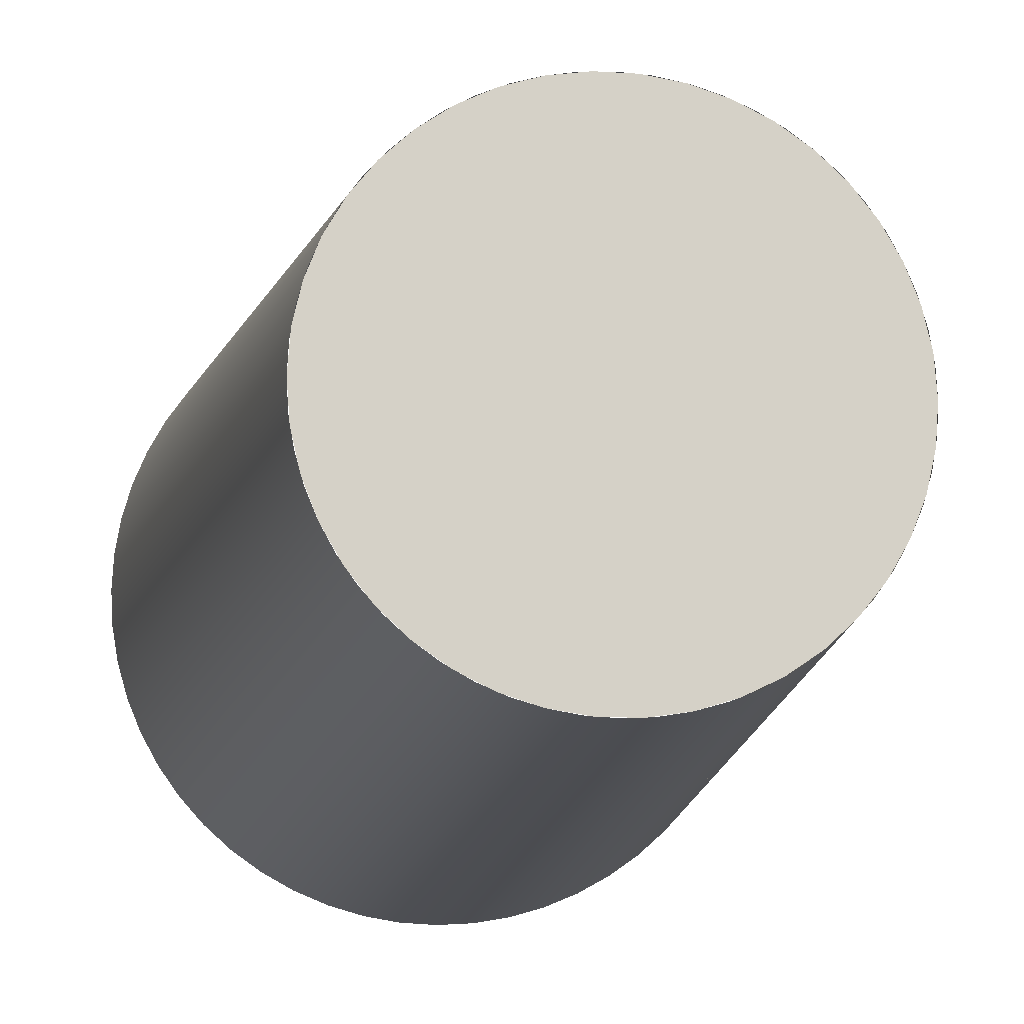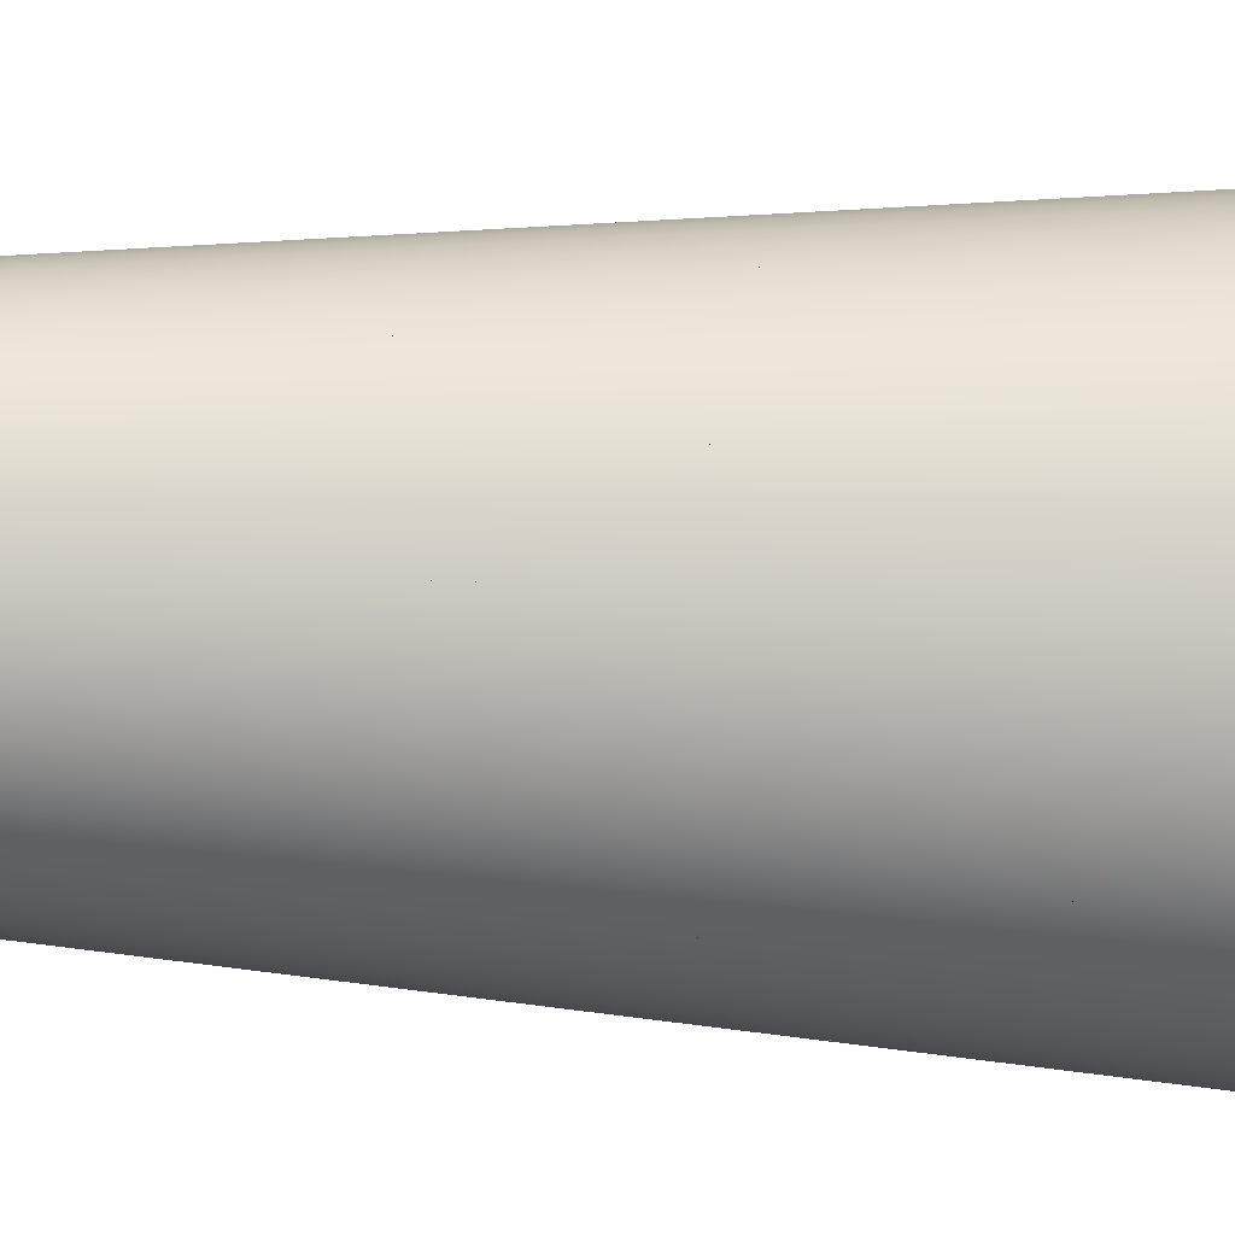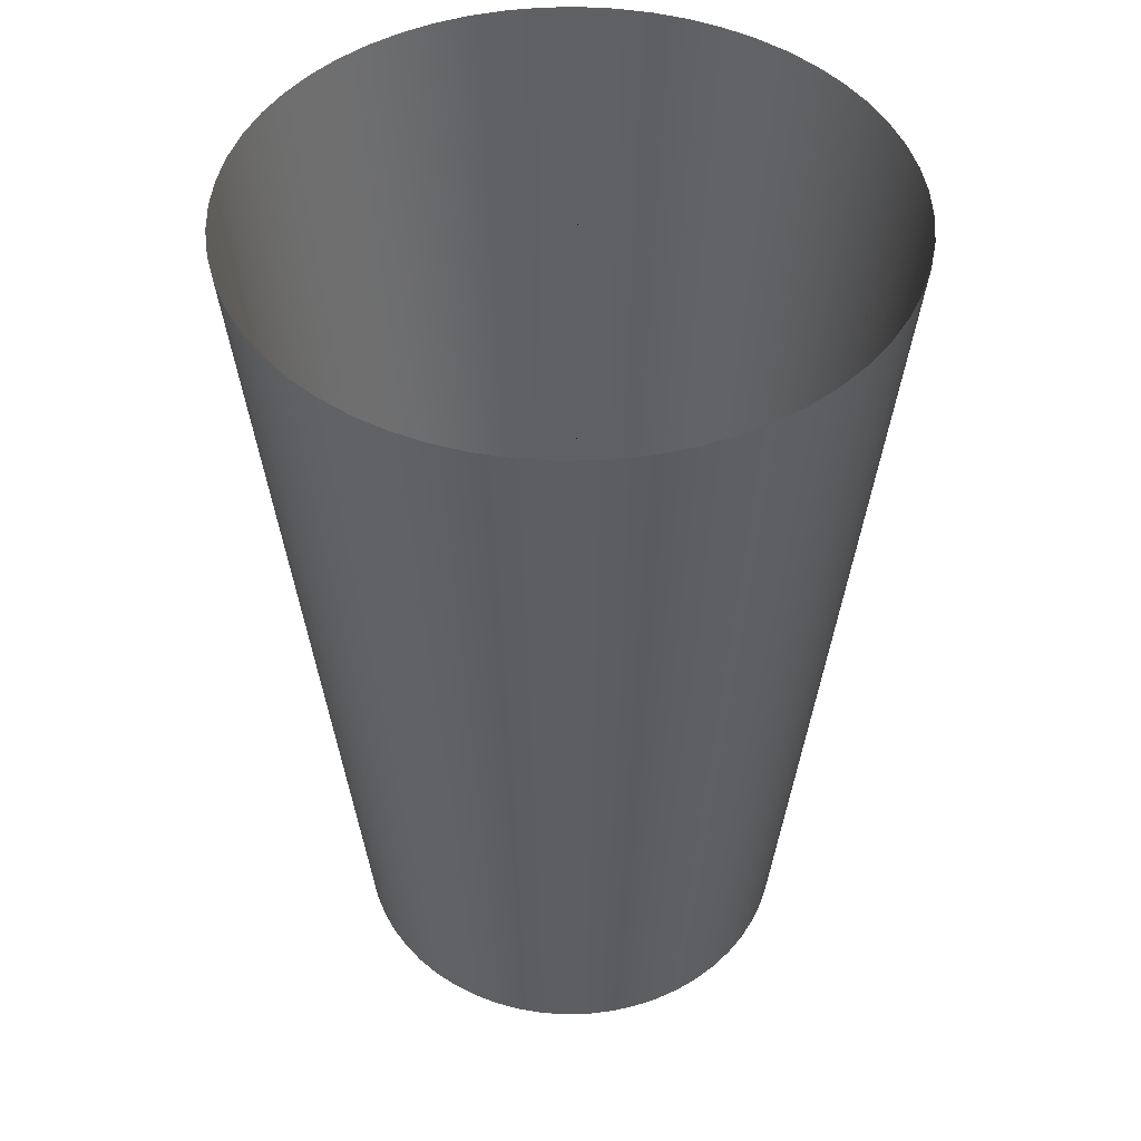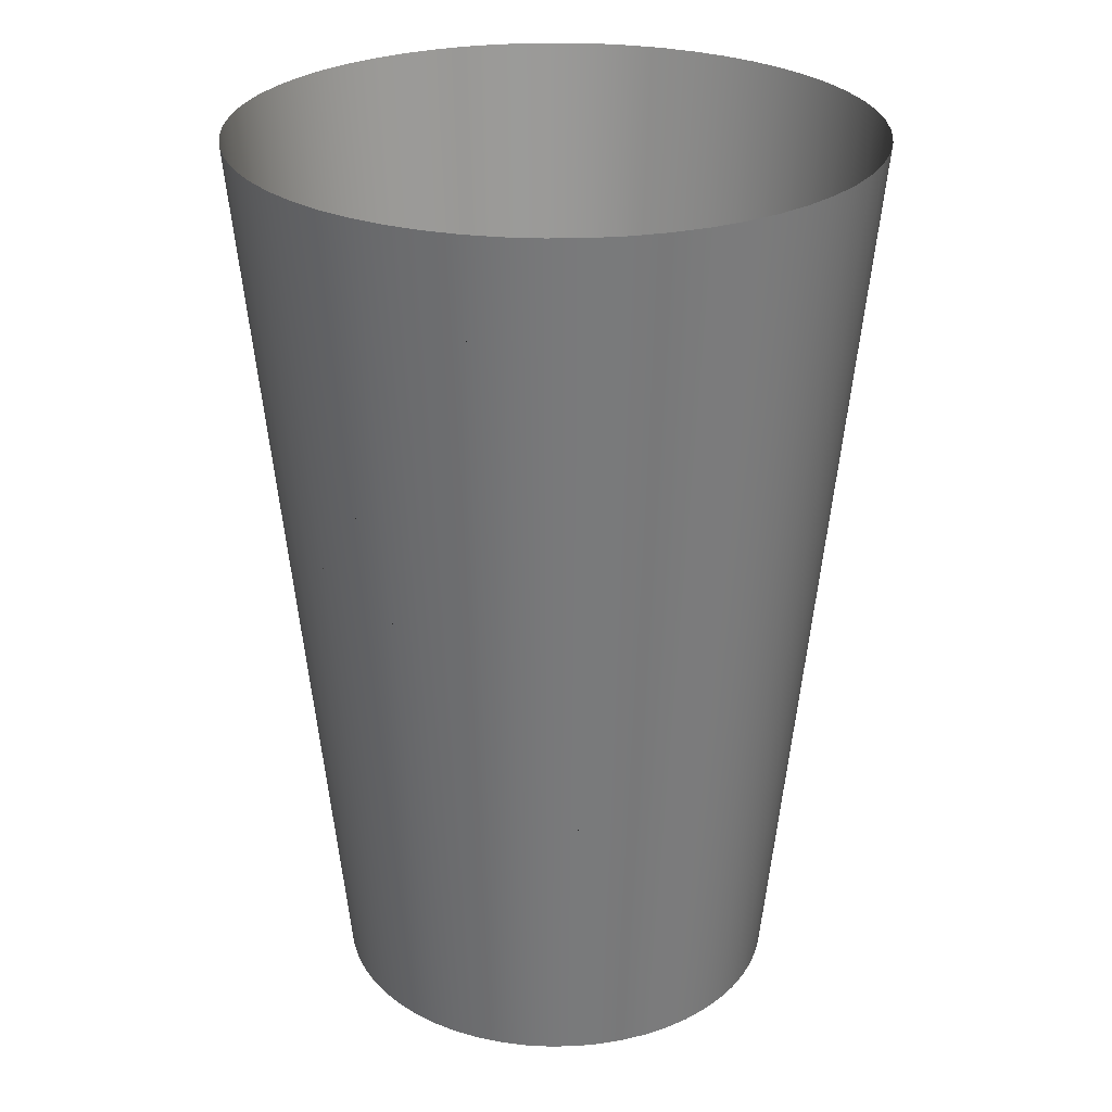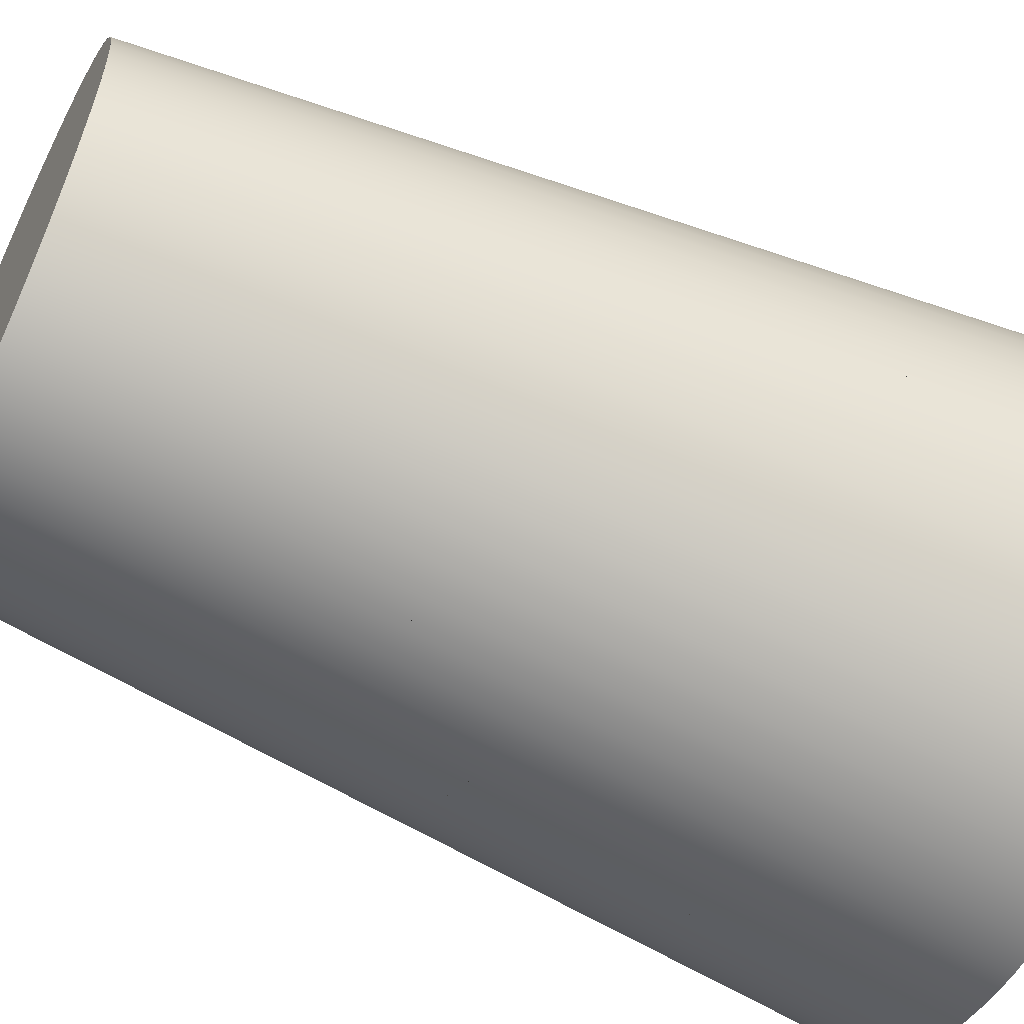
<metadata>
{"format":"obj","ext":"obj","renderer":"f3d","projection":"perspective","resolution":1024,"background":"white","views":[{"elev":-10.9,"azim":-9.2,"up":"+Z"},{"elev":-16.9,"azim":83.3,"up":"+Z"},{"elev":46.1,"azim":-101.4,"up":"+Y"},{"elev":26.6,"azim":143.0,"up":"+Y"},{"elev":-57.7,"azim":64.0,"up":"+Z"}]}
</metadata>
<code>
v 15.35 0 0.391
v 15.34 0 0.447
v 15.33 0 0.5022
v 15.32 0 0.5561
v 15.3 0 0.6079
v 15.27 0 0.657
v 15.24 0 0.7027
v 15.2 0 0.7445
v 15.16 0 0.7819
v 15.11 0 0.8143
v 15.06 0 0.8415
v 15.01 0 0.8629
v 14.96 0 0.8784
v 14.9 0 0.8878
v 14.85 0 0.891
v 14.79 0 0.8878
v 14.74 0 0.8784
v 14.68 0 0.8629
v 14.63 0 0.8415
v 14.58 0 0.8143
v 14.54 0 0.7819
v 14.49 0 0.7445
v 14.46 0 0.7027
v 14.42 0 0.657
v 14.4 0 0.6079
v 14.38 0 0.5561
v 14.36 0 0.5022
v 14.35 0 0.447
v 14.35 0 0.391
v 14.35 0 0.335
v 14.36 0 0.2797
v 14.38 0 0.2258
v 14.4 0 0.174
v 14.42 0 0.125
v 14.46 0 0.07924
v 14.49 0 0.03743
v 14.54 0 6.891e-05
v 14.58 0 -0.03237
v 14.63 0 -0.0595
v 14.68 0 -0.08095
v 14.74 0 -0.09648
v 14.79 0 -0.1059
v 14.85 0 -0.109
v 14.9 0 -0.1059
v 14.96 0 -0.09648
v 15.01 0 -0.08095
v 15.06 0 -0.0595
v 15.11 0 -0.03237
v 15.16 0 6.891e-05
v 15.2 0 0.03743
v 15.24 0 0.07924
v 15.27 0 0.125
v 15.3 0 0.174
v 15.32 0 0.2258
v 15.33 0 0.2797
v 15.34 0 0.335
v 15.35 0 0.391
v 15.39 0.4 0.391
v 15.38 0.4 0.4514
v 15.37 0.4 0.5111
v 15.36 0.4 0.5693
v 15.33 0.4 0.6253
v 15.3 0.4 0.6783
v 15.27 0.4 0.7277
v 15.23 0.4 0.7728
v 15.18 0.4 0.8132
v 15.13 0.4 0.8482
v 15.08 0.4 0.8775
v 15.03 0.4 0.9007
v 14.97 0.4 0.9174
v 14.91 0.4 0.9276
v 14.85 0.4 0.931
v 14.79 0.4 0.9276
v 14.73 0.4 0.9174
v 14.67 0.4 0.9007
v 14.61 0.4 0.8775
v 14.56 0.4 0.8482
v 14.51 0.4 0.8132
v 14.47 0.4 0.7728
v 14.43 0.4 0.7277
v 14.39 0.4 0.6783
v 14.36 0.4 0.6253
v 14.34 0.4 0.5693
v 14.32 0.4 0.5111
v 14.31 0.4 0.4514
v 14.31 0.4 0.391
v 14.31 0.4 0.3305
v 14.32 0.4 0.2708
v 14.34 0.4 0.2126
v 14.36 0.4 0.1567
v 14.39 0.4 0.1037
v 14.43 0.4 0.0543
v 14.47 0.4 0.009149
v 14.51 0.4 -0.0312
v 14.56 0.4 -0.06624
v 14.61 0.4 -0.09554
v 14.67 0.4 -0.1187
v 14.73 0.4 -0.1355
v 14.79 0.4 -0.1456
v 14.85 0.4 -0.149
v 14.91 0.4 -0.1456
v 14.97 0.4 -0.1355
v 15.03 0.4 -0.1187
v 15.08 0.4 -0.09554
v 15.13 0.4 -0.06624
v 15.18 0.4 -0.0312
v 15.23 0.4 0.00915
v 15.27 0.4 0.0543
v 15.3 0.4 0.1037
v 15.33 0.4 0.1567
v 15.36 0.4 0.2126
v 15.37 0.4 0.2708
v 15.38 0.4 0.3305
v 15.39 0.4 0.391
v 15.43 0.8 0.391
v 15.42 0.8 0.4559
v 15.41 0.8 0.52
v 15.39 0.8 0.5825
v 15.37 0.8 0.6426
v 15.34 0.8 0.6996
v 15.3 0.8 0.7526
v 15.26 0.8 0.8011
v 15.21 0.8 0.8444
v 15.16 0.8 0.8821
v 15.1 0.8 0.9135
v 15.04 0.8 0.9384
v 14.98 0.8 0.9564
v 14.91 0.8 0.9673
v 14.85 0.8 0.971
v 14.78 0.8 0.9673
v 14.72 0.8 0.9564
v 14.66 0.8 0.9384
v 14.6 0.8 0.9135
v 14.54 0.8 0.8821
v 14.49 0.8 0.8444
v 14.44 0.8 0.8011
v 14.39 0.8 0.7526
v 14.36 0.8 0.6996
v 14.32 0.8 0.6426
v 14.3 0.8 0.5825
v 14.28 0.8 0.52
v 14.27 0.8 0.4559
v 14.27 0.8 0.391
v 14.27 0.8 0.326
v 14.28 0.8 0.2619
v 14.3 0.8 0.1994
v 14.32 0.8 0.1393
v 14.36 0.8 0.08241
v 14.39 0.8 0.02936
v 14.44 0.8 -0.01913
v 14.49 0.8 -0.06248
v 14.54 0.8 -0.1001
v 14.6 0.8 -0.1316
v 14.66 0.8 -0.1565
v 14.72 0.8 -0.1745
v 14.78 0.8 -0.1854
v 14.85 0.8 -0.189
v 14.91 0.8 -0.1854
v 14.98 0.8 -0.1745
v 15.04 0.8 -0.1565
v 15.1 0.8 -0.1316
v 15.16 0.8 -0.1001
v 15.21 0.8 -0.06248
v 15.26 0.8 -0.01913
v 15.3 0.8 0.02936
v 15.34 0.8 0.08241
v 15.37 0.8 0.1393
v 15.39 0.8 0.1994
v 15.41 0.8 0.2619
v 15.42 0.8 0.326
v 15.43 0.8 0.391
v 15.47 1.2 0.391
v 15.46 1.2 0.4604
v 15.45 1.2 0.5289
v 15.43 1.2 0.5958
v 15.41 1.2 0.66
v 15.37 1.2 0.7208
v 15.33 1.2 0.7775
v 15.29 1.2 0.8294
v 15.23 1.2 0.8757
v 15.18 1.2 0.916
v 15.12 1.2 0.9496
v 15.05 1.2 0.9762
v 14.99 1.2 0.9954
v 14.92 1.2 1.007
v 14.85 1.2 1.011
v 14.78 1.2 1.007
v 14.71 1.2 0.9954
v 14.64 1.2 0.9762
v 14.58 1.2 0.9496
v 14.52 1.2 0.916
v 14.46 1.2 0.8757
v 14.41 1.2 0.8294
v 14.36 1.2 0.7775
v 14.32 1.2 0.7208
v 14.29 1.2 0.66
v 14.26 1.2 0.5958
v 14.24 1.2 0.5289
v 14.23 1.2 0.4604
v 14.23 1.2 0.391
v 14.23 1.2 0.3216
v 14.24 1.2 0.253
v 14.26 1.2 0.1862
v 14.29 1.2 0.122
v 14.32 1.2 0.06113
v 14.36 1.2 0.004421
v 14.41 1.2 -0.04742
v 14.46 1.2 -0.09375
v 14.52 1.2 -0.134
v 14.58 1.2 -0.1676
v 14.64 1.2 -0.1942
v 14.71 1.2 -0.2135
v 14.78 1.2 -0.2251
v 14.85 1.2 -0.229
v 14.92 1.2 -0.2251
v 14.99 1.2 -0.2135
v 15.05 1.2 -0.1942
v 15.12 1.2 -0.1676
v 15.18 1.2 -0.134
v 15.23 1.2 -0.09375
v 15.29 1.2 -0.04742
v 15.33 1.2 0.004421
v 15.37 1.2 0.06113
v 15.41 1.2 0.122
v 15.43 1.2 0.1862
v 15.45 1.2 0.253
v 15.46 1.2 0.3216
v 15.47 1.2 0.391
v 15.51 1.6 0.391
v 15.5 1.6 0.4649
v 15.49 1.6 0.5378
v 15.47 1.6 0.609
v 15.44 1.6 0.6773
v 15.41 1.6 0.7421
v 15.36 1.6 0.8025
v 15.31 1.6 0.8577
v 15.26 1.6 0.907
v 15.2 1.6 0.9498
v 15.13 1.6 0.9856
v 15.07 1.6 1.014
v 14.99 1.6 1.034
v 14.92 1.6 1.047
v 14.85 1.6 1.051
v 14.77 1.6 1.047
v 14.7 1.6 1.034
v 14.63 1.6 1.014
v 14.56 1.6 0.9856
v 14.5 1.6 0.9498
v 14.44 1.6 0.907
v 14.38 1.6 0.8577
v 14.33 1.6 0.8025
v 14.29 1.6 0.7421
v 14.25 1.6 0.6773
v 14.22 1.6 0.609
v 14.2 1.6 0.5378
v 14.19 1.6 0.4649
v 14.19 1.6 0.391
v 14.19 1.6 0.3171
v 14.2 1.6 0.2441
v 14.22 1.6 0.173
v 14.25 1.6 0.1046
v 14.29 1.6 0.03985
v 14.33 1.6 -0.02052
v 14.38 1.6 -0.0757
v 14.44 1.6 -0.125
v 14.5 1.6 -0.1678
v 14.56 1.6 -0.2037
v 14.63 1.6 -0.232
v 14.7 1.6 -0.2525
v 14.77 1.6 -0.2649
v 14.85 1.6 -0.269
v 14.92 1.6 -0.2649
v 14.99 1.6 -0.2525
v 15.07 1.6 -0.232
v 15.13 1.6 -0.2037
v 15.2 1.6 -0.1678
v 15.26 1.6 -0.125
v 15.31 1.6 -0.0757
v 15.36 1.6 -0.02052
v 15.41 1.6 0.03985
v 15.44 1.6 0.1046
v 15.47 1.6 0.173
v 15.49 1.6 0.2441
v 15.5 1.6 0.3171
v 15.51 1.6 0.391
v 15.55 2 0.391
v 15.54 2 0.4694
v 15.53 2 0.5467
v 15.51 2 0.6222
v 15.48 2 0.6947
v 15.44 2 0.7634
v 15.39 2 0.8274
v 15.34 2 0.886
v 15.28 2 0.9383
v 15.22 2 0.9837
v 15.15 2 1.022
v 15.08 2 1.052
v 15 2 1.073
v 14.93 2 1.087
v 14.85 2 1.091
v 14.77 2 1.087
v 14.69 2 1.073
v 14.62 2 1.052
v 14.54 2 1.022
v 14.47 2 0.9837
v 14.41 2 0.9383
v 14.35 2 0.886
v 14.3 2 0.8274
v 14.25 2 0.7634
v 14.22 2 0.6947
v 14.19 2 0.6222
v 14.16 2 0.5467
v 14.15 2 0.4694
v 14.15 2 0.391
v 14.15 2 0.3126
v 14.16 2 0.2352
v 14.19 2 0.1598
v 14.22 2 0.08727
v 14.25 2 0.01856
v 14.3 2 -0.04546
v 14.35 2 -0.104
v 14.41 2 -0.1563
v 14.47 2 -0.2017
v 14.54 2 -0.2397
v 14.62 2 -0.2697
v 14.69 2 -0.2915
v 14.77 2 -0.3046
v 14.85 2 -0.309
v 14.93 2 -0.3046
v 15 2 -0.2915
v 15.08 2 -0.2697
v 15.15 2 -0.2397
v 15.22 2 -0.2017
v 15.28 2 -0.1563
v 15.34 2 -0.104
v 15.39 2 -0.04546
v 15.44 2 0.01857
v 15.48 2 0.08727
v 15.51 2 0.1598
v 15.53 2 0.2352
v 15.54 2 0.3126
v 15.55 2 0.391
f 59 2 1 58 115 172 229 286 287 230 173 116
f 60 3 2 59 116 173 230 287 288 231 174 117
f 61 4 3 60 117 174 231 288 289 232 175 118
f 62 5 4 61 118 175 232 289 290 233 176 119
f 63 6 5 62 119 176 233 290 291 234 177 120
f 64 7 6 63 120 177 234 291 292 235 178 121
f 65 8 7 64 121 178 235 292 293 236 179 122
f 66 9 8 65 122 179 236 293 294 237 180 123
f 67 10 9 66 123 180 237 294 295 238 181 124
f 68 11 10 67 124 181 238 295 296 239 182 125
f 69 12 11 68 125 182 239 296 297 240 183 126
f 70 13 12 69 126 183 240 297 298 241 184 127
f 71 14 13 70 127 184 241 298 299 242 185 128
f 72 15 14 71 128 185 242 299 300 243 186 129
f 73 16 15 72 129 186 243 300 301 244 187 130
f 74 17 16 73 130 187 244 301 302 245 188 131
f 75 18 17 74 131 188 245 302 303 246 189 132
f 76 19 18 75 132 189 246 303 304 247 190 133
f 77 20 19 76 133 190 247 304 305 248 191 134
f 78 21 20 77 134 191 248 305 306 249 192 135
f 79 22 21 78 135 192 249 306 307 250 193 136
f 80 23 22 79 136 193 250 307 308 251 194 137
f 81 24 23 80 137 194 251 308 309 252 195 138
f 82 25 24 81 138 195 252 309 310 253 196 139
f 83 26 25 82 139 196 253 310 311 254 197 140
f 84 27 26 83 140 197 254 311 312 255 198 141
f 85 28 27 84 141 198 255 312 313 256 199 142
f 86 29 28 85 142 199 256 313 314 257 200 143
f 87 30 29 86 143 200 257 314 315 258 201 144
f 88 31 30 87 144 201 258 315 316 259 202 145
f 89 32 31 88 145 202 259 316 317 260 203 146
f 90 33 32 89 146 203 260 317 318 261 204 147
f 91 34 33 90 147 204 261 318 319 262 205 148
f 92 35 34 91 148 205 262 319 320 263 206 149
f 93 36 35 92 149 206 263 320 321 264 207 150
f 94 37 36 93 150 207 264 321 322 265 208 151
f 95 38 37 94 151 208 265 322 323 266 209 152
f 96 39 38 95 152 209 266 323 324 267 210 153
f 97 40 39 96 153 210 267 324 325 268 211 154
f 98 41 40 97 154 211 268 325 326 269 212 155
f 99 42 41 98 155 212 269 326 327 270 213 156
f 100 43 42 99 156 213 270 327 328 271 214 157
f 101 44 43 100 157 214 271 328 329 272 215 158
f 102 45 44 101 158 215 272 329 330 273 216 159
f 103 46 45 102 159 216 273 330 331 274 217 160
f 104 47 46 103 160 217 274 331 332 275 218 161
f 105 48 47 104 161 218 275 332 333 276 219 162
f 106 49 48 105 162 219 276 333 334 277 220 163
f 107 50 49 106 163 220 277 334 335 278 221 164
f 108 51 50 107 164 221 278 335 336 279 222 165
f 109 52 51 108 165 222 279 336 337 280 223 166
f 110 53 52 109 166 223 280 337 338 281 224 167
f 111 54 53 110 167 224 281 338 339 282 225 168
f 112 55 54 111 168 225 282 339 340 283 226 169
f 113 56 55 112 169 226 283 340 341 284 227 170
f 114 57 56 113 170 227 284 341 342 285 228 171
v 15.35 0 0.391
v 15.34 0 0.3165
v 15.33 0 0.2436
v 15.3 0 0.174
v 15.26 0 0.1093
v 15.21 0 0.0509
v 15.16 0 6.891e-05
v 15.1 0 -0.04203
v 15.03 0 -0.07445
v 14.96 0 -0.09648
v 14.88 0 -0.1076
v 14.81 0 -0.1076
v 14.74 0 -0.09648
v 14.66 0 -0.07445
v 14.6 0 -0.04203
v 14.54 0 6.891e-05
v 14.48 0 0.0509
v 14.43 0 0.1093
v 14.4 0 0.174
v 14.37 0 0.2436
v 14.35 0 0.3165
v 14.35 0 0.391
v 14.35 0 0.4655
v 14.37 0 0.5384
v 14.4 0 0.6079
v 14.43 0 0.6726
v 14.48 0 0.7311
v 14.54 0 0.7819
v 14.6 0 0.824
v 14.66 0 0.8564
v 14.74 0 0.8784
v 14.81 0 0.8896
v 14.88 0 0.8896
v 14.96 0 0.8784
v 15.03 0 0.8564
v 15.1 0 0.824
v 15.16 0 0.7819
v 15.21 0 0.7311
v 15.26 0 0.6726
v 15.3 0 0.6079
v 15.33 0 0.5384
v 15.34 0 0.4655
v 14.85 0 0.391
v 14.85 0 0.136
v 15.1 0 0.391
v 15.1 0 0.136
v 15.1 0 0.2635
v 15.23 0 0.391
v 15.23 0 0.2635
v 14.85 0 0.646
v 15.1 0 0.646
v 15.1 0 0.008485
v 14.85 0 0.008485
v 14.97 0 0.136
v 14.97 0 0.008485
v 14.59 0 0.391
v 14.59 0 0.136
v 14.59 0 0.008485
v 14.72 0 0.136
v 14.72 0 0.008485
v 14.59 0 0.2635
v 14.46 0 0.391
v 14.46 0 0.2635
v 14.59 0 0.646
v 14.59 0 0.5185
v 14.46 0 0.5185
v 14.59 0 0.7735
v 14.85 0 0.7735
v 14.72 0 0.646
v 14.72 0 0.7735
v 15.1 0 0.7735
v 14.97 0 0.646
v 14.97 0 0.7735
v 15.1 0 0.5185
v 15.23 0 0.5185
f 353 354 355 356 357 358 359 360 361 362 363 364 365 366 367 368 369 370 371 372 373 374 375 376 377 378 379 380 381 382 383 384 343 344 345 346 347 348 349 350 351 352

</code>
